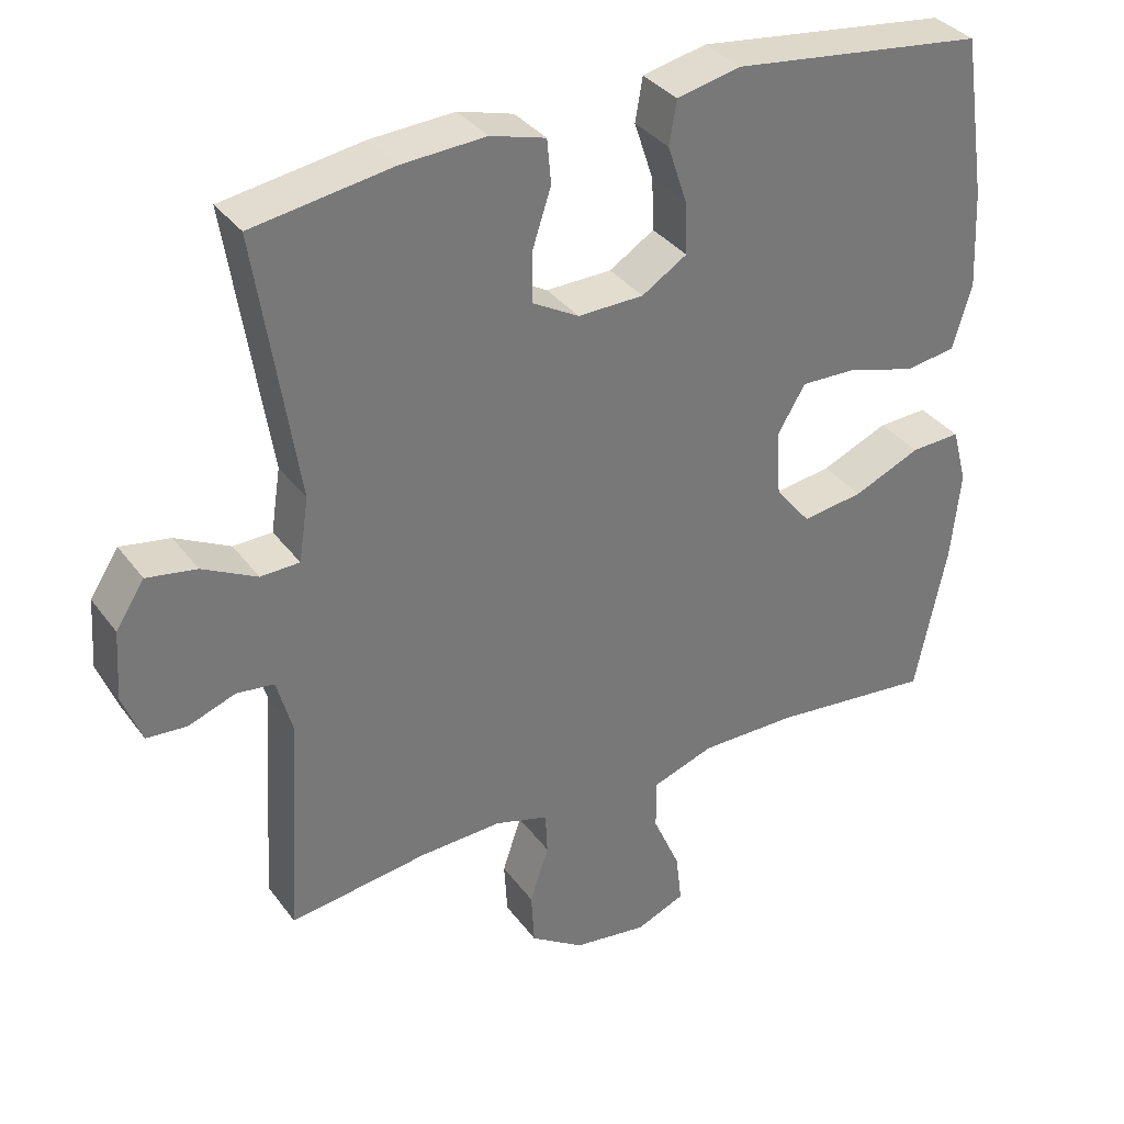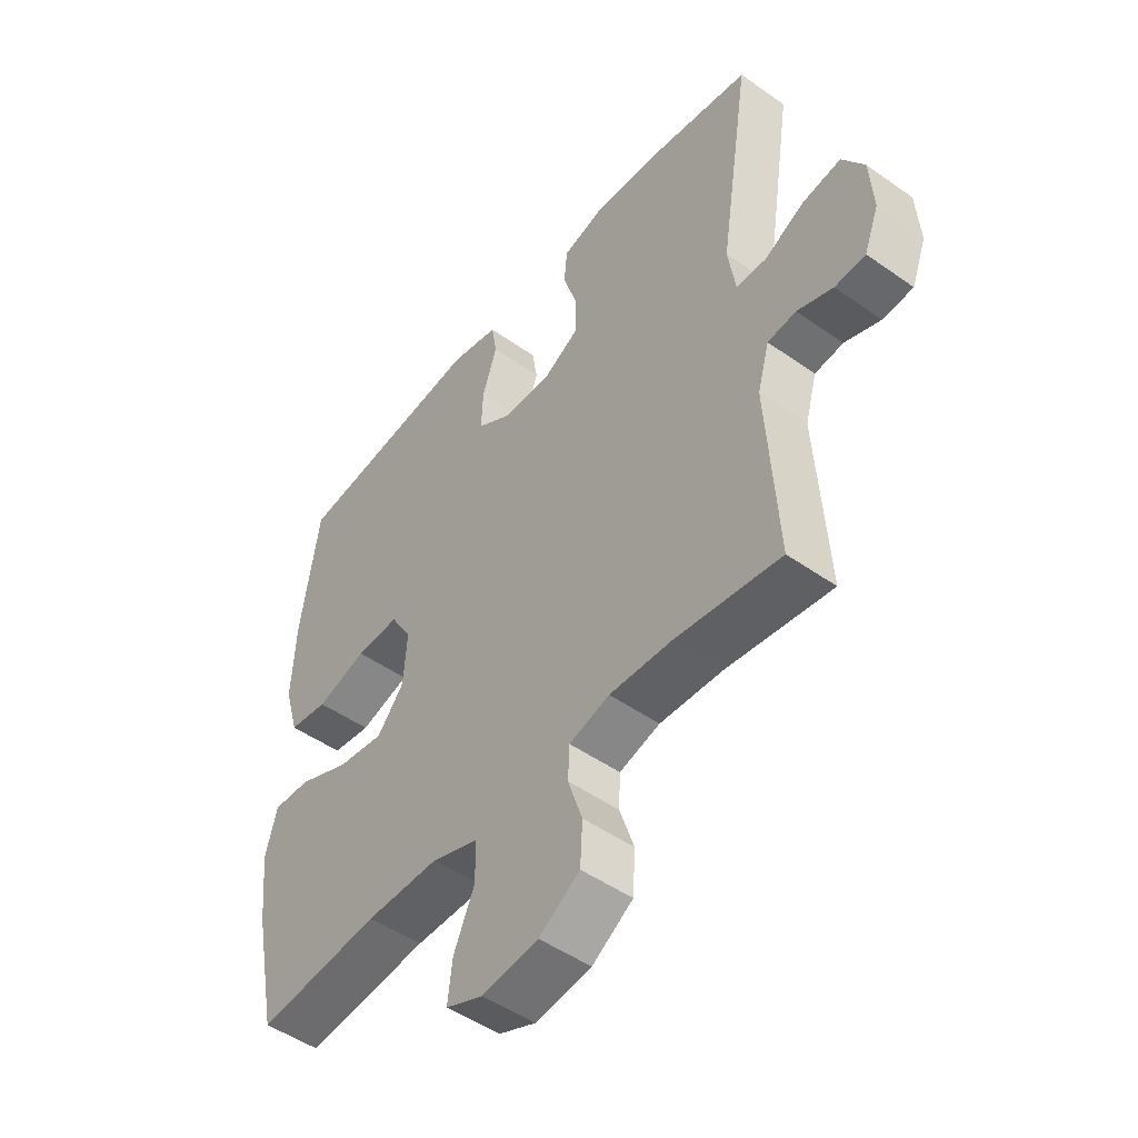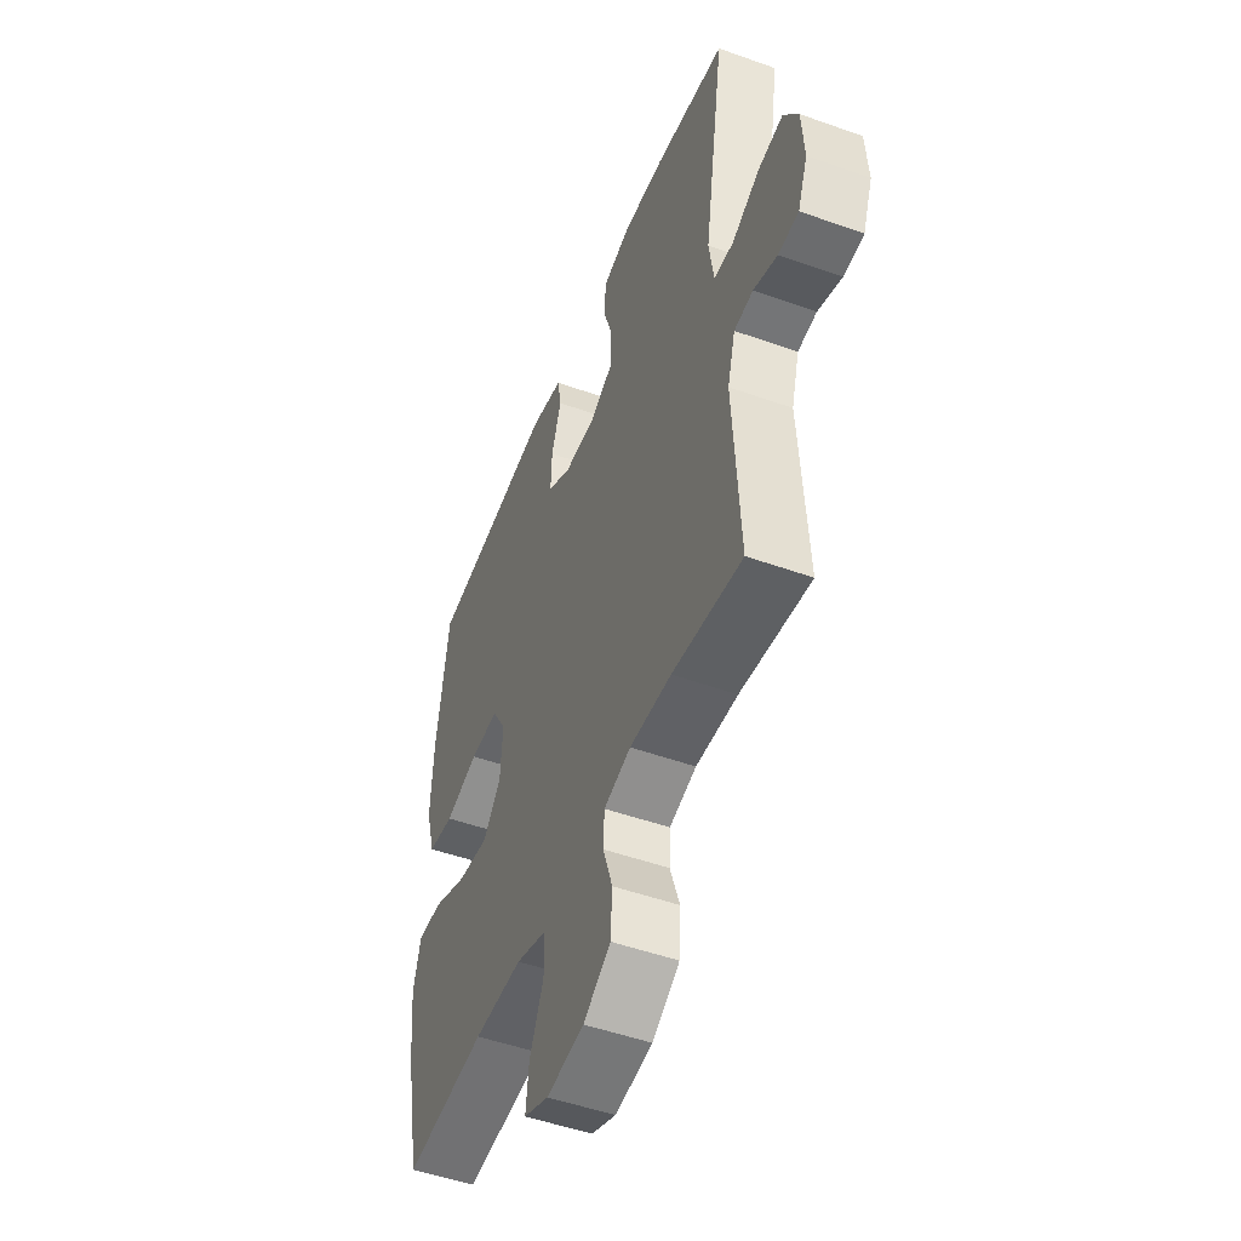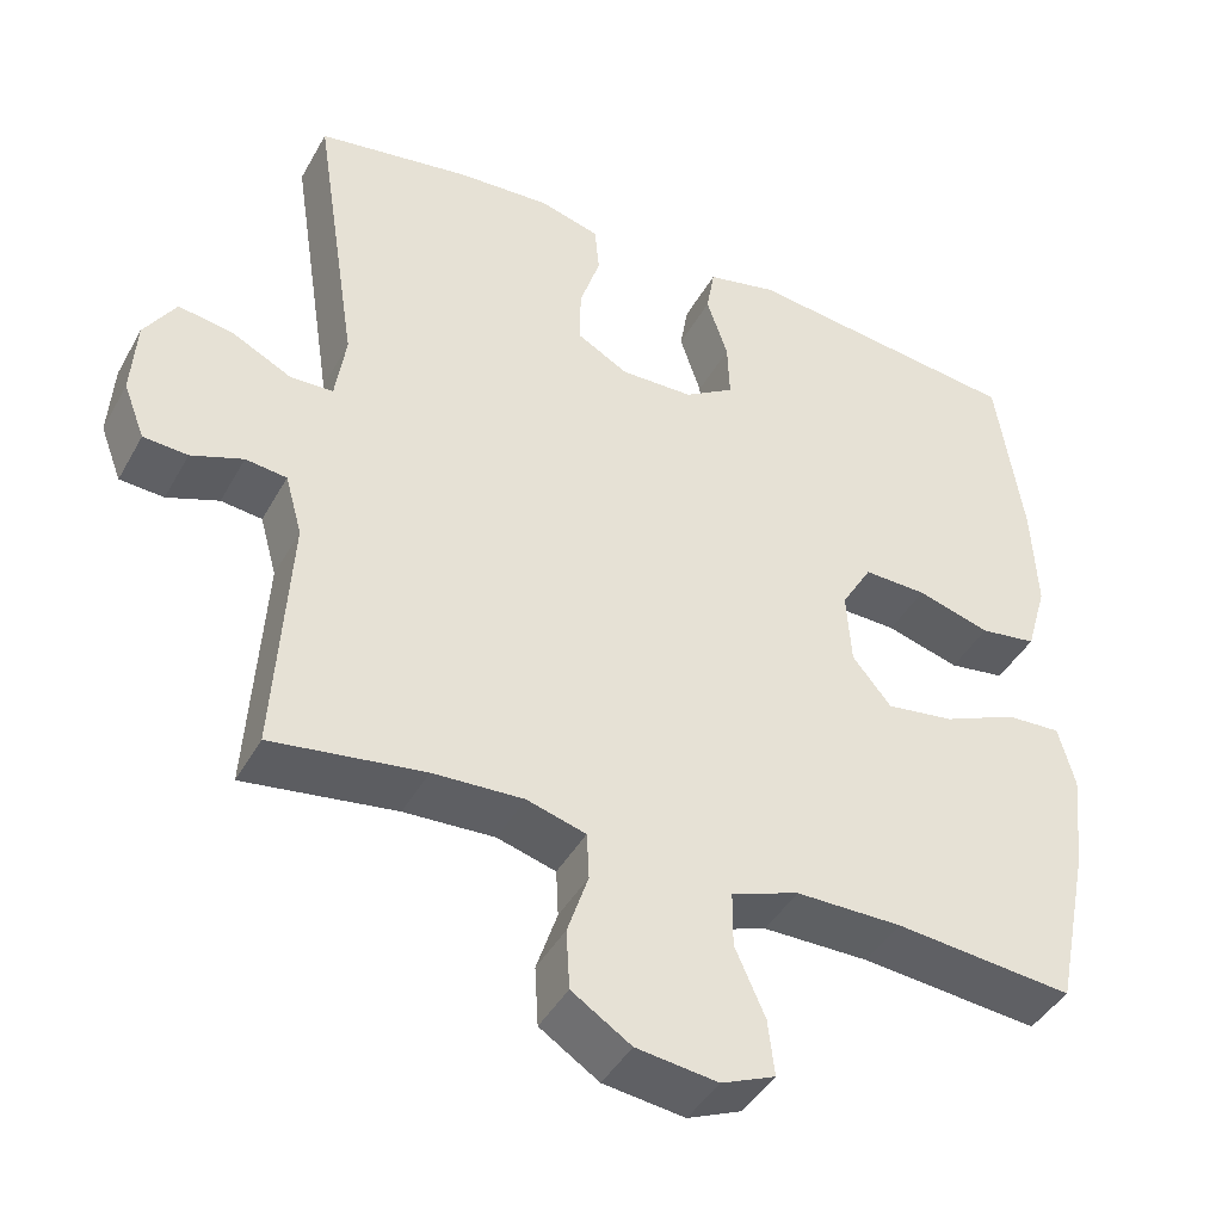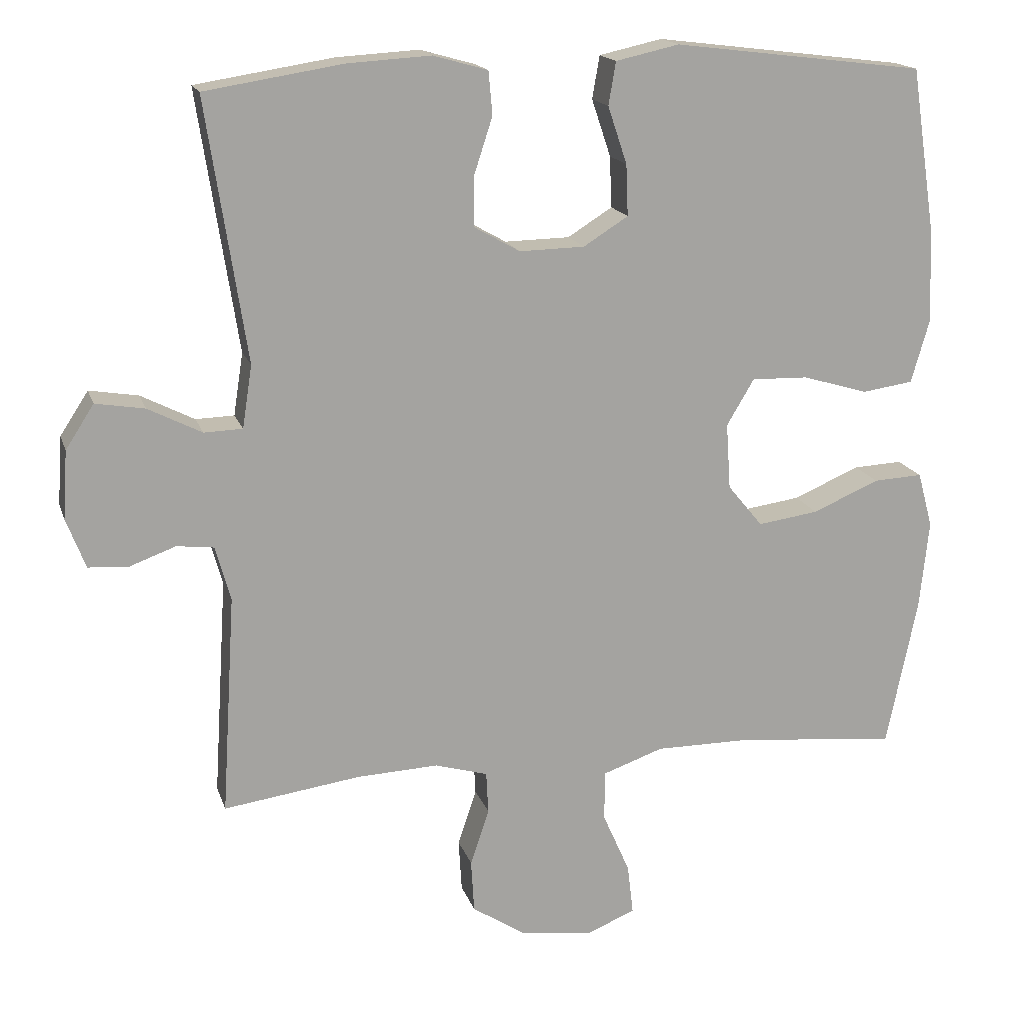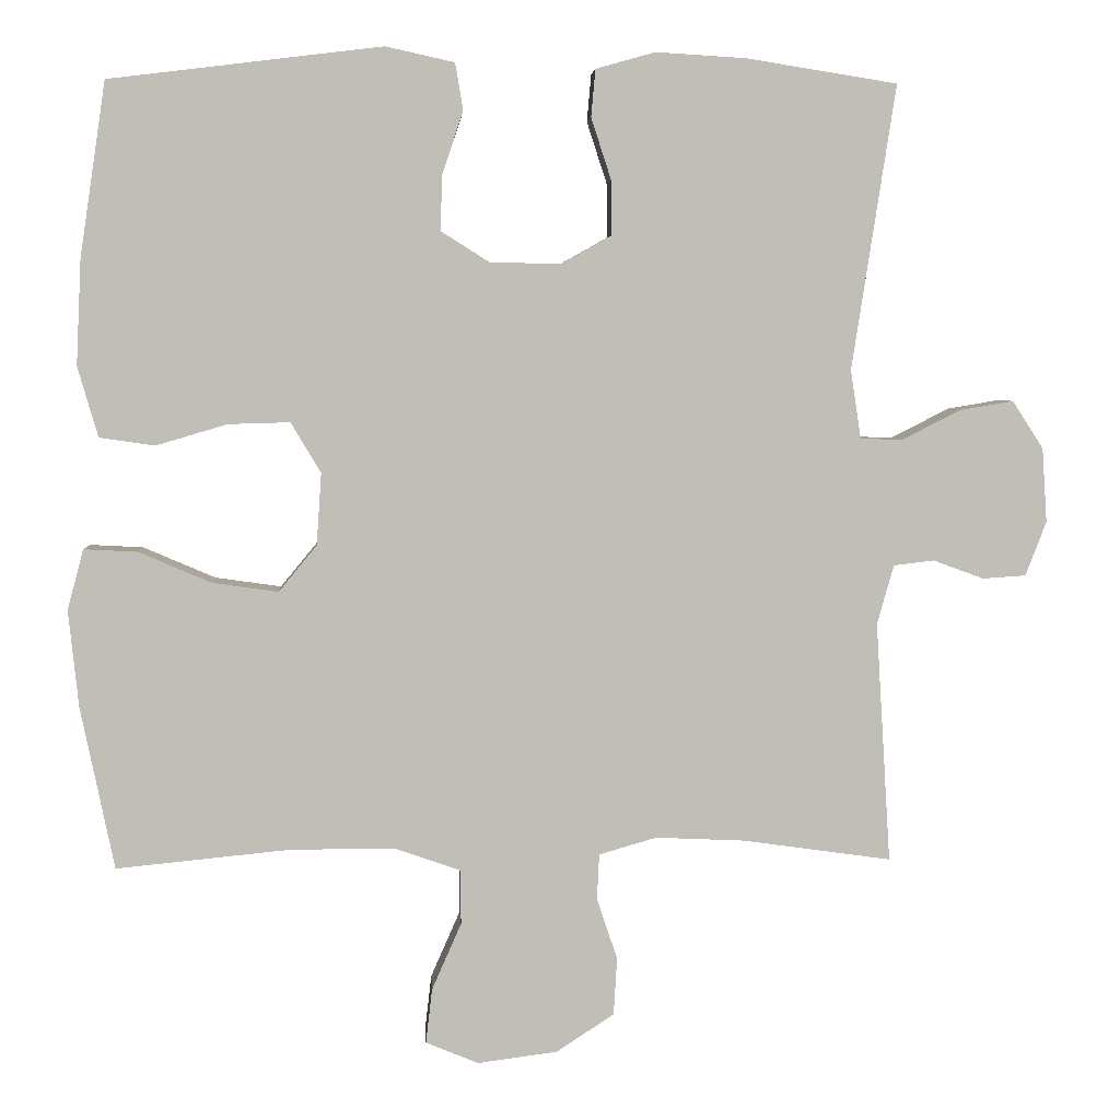
<metadata>
{"format":"obj","ext":"obj","renderer":"f3d","projection":"perspective","resolution":1024,"background":"white","views":[{"elev":34.5,"azim":-31.0,"up":"+Z"},{"elev":-49.1,"azim":-128.1,"up":"+Z"},{"elev":-49.9,"azim":-111.5,"up":"+Z"},{"elev":-42.5,"azim":-27.1,"up":"+Z"},{"elev":16.6,"azim":-15.2,"up":"+Z"},{"elev":4.7,"azim":176.5,"up":"+Z"}]}
</metadata>
<code>
o path1846_path1846.001
v 0.5607 0.0375 -0.2567
v 0.5735 0.0375 -0.1327
v 0.5527 0.0375 -0.05523
v 0.4841 0.0375 -0.05878
v 0.391 0.0375 -0.0988
v 0.3062 0.0375 -0.1109
v 0.2572 0.0375 -0.05134
v 0.251 0.0375 0.04069
v 0.2894 0.0375 0.1053
v 0.3683 0.0375 0.1032
v 0.4601 0.0375 0.07609
v 0.5313 0.0375 0.08646
v 0.5574 0.0375 0.177
v 0.5509 0.0375 0.3118
v 0.5176 0.0375 0.5354
v 0.1673 0.0375 0.5783
v 0.07885 0.0375 0.5587
v 0.06874 0.0375 0.4987
v 0.09543 0.0375 0.4189
v 0.09825 0.0375 0.3474
v 0.03593 0.0375 0.3081
v -0.05513 0.0375 0.3061
v -0.1191 0.0375 0.342
v -0.1191 0.0375 0.4116
v -0.09323 0.0375 0.491
v -0.09869 0.0375 0.5518
v -0.1749 0.0375 0.5732
v -0.2909 0.0375 0.5662
v -0.4843 0.0375 0.5354
v -0.4282 0.0375 0.1707
v -0.4417 0.0375 0.08308
v -0.4957 0.0375 0.08137
v -0.5708 0.0375 0.1196
v -0.6396 0.0375 0.131
v -0.6793 0.0375 0.06969
v -0.6857 0.0375 -0.02558
v -0.659 0.0375 -0.09513
v -0.6035 0.0375 -0.09884
v -0.5383 0.0375 -0.07489
v -0.4866 0.0375 -0.08107
v -0.4652 0.0375 -0.1575
v -0.4843 0.0375 -0.4663
v -0.2929 0.0375 -0.4392
v -0.1787 0.0375 -0.434
v -0.1048 0.0375 -0.4553
v -0.1019 0.0375 -0.5139
v -0.1281 0.0375 -0.5924
v -0.1237 0.0375 -0.6665
v -0.04924 0.0375 -0.715
v 0.0531 0.0375 -0.7283
v 0.1207 0.0375 -0.7
v 0.1125 0.0375 -0.63
v 0.07464 0.0375 -0.5441
v 0.07483 0.0375 -0.4743
v 0.1599 0.0375 -0.4444
v 0.2933 0.0375 -0.4443
v 0.5176 0.0375 -0.4663
v 0.5607 -0.0375 -0.2567
v 0.5735 -0.0375 -0.1327
v 0.5527 -0.0375 -0.05523
v 0.4841 -0.0375 -0.05878
v 0.391 -0.0375 -0.0988
v 0.3062 -0.0375 -0.1109
v 0.2572 -0.0375 -0.05134
v 0.251 -0.0375 0.04069
v 0.2894 -0.0375 0.1053
v 0.3683 -0.0375 0.1032
v 0.4601 -0.0375 0.07609
v 0.5313 -0.0375 0.08646
v 0.5574 -0.0375 0.177
v 0.5509 -0.0375 0.3118
v 0.5176 -0.0375 0.5354
v 0.1673 -0.0375 0.5783
v 0.07885 -0.0375 0.5587
v 0.06874 -0.0375 0.4987
v 0.09543 -0.0375 0.4189
v 0.09825 -0.0375 0.3474
v 0.03593 -0.0375 0.3081
v -0.05513 -0.0375 0.3061
v -0.1191 -0.0375 0.342
v -0.1191 -0.0375 0.4116
v -0.09323 -0.0375 0.491
v -0.09869 -0.0375 0.5518
v -0.1749 -0.0375 0.5732
v -0.2909 -0.0375 0.5662
v -0.4843 -0.0375 0.5354
v -0.4282 -0.0375 0.1707
v -0.4417 -0.0375 0.08308
v -0.4957 -0.0375 0.08137
v -0.5708 -0.0375 0.1196
v -0.6396 -0.0375 0.131
v -0.6793 -0.0375 0.06969
v -0.6857 -0.0375 -0.02558
v -0.659 -0.0375 -0.09513
v -0.6035 -0.0375 -0.09884
v -0.5383 -0.0375 -0.07489
v -0.4866 -0.0375 -0.08107
v -0.4652 -0.0375 -0.1575
v -0.4843 -0.0375 -0.4663
v -0.2929 -0.0375 -0.4392
v -0.1787 -0.0375 -0.434
v -0.1048 -0.0375 -0.4553
v -0.1019 -0.0375 -0.5139
v -0.1281 -0.0375 -0.5924
v -0.1237 -0.0375 -0.6665
v -0.04924 -0.0375 -0.715
v 0.0531 -0.0375 -0.7283
v 0.1207 -0.0375 -0.7
v 0.1125 -0.0375 -0.63
v 0.07464 -0.0375 -0.5441
v 0.07483 -0.0375 -0.4743
v 0.1599 -0.0375 -0.4444
v 0.2933 -0.0375 -0.4443
v 0.5176 -0.0375 -0.4663
v -0.04924 0.0375 -0.715
v 0.0531 0.0375 -0.7283
v 0.1207 0.0375 -0.7
v 0.1207 0.0375 -0.7
v -0.1237 0.0375 -0.6665
v 0.1125 0.0375 -0.63
v -0.1281 0.0375 -0.5924
v 0.07464 0.0375 -0.5441
v -0.1019 0.0375 -0.5139
v 0.07483 0.0375 -0.4743
v 0.07483 0.0375 -0.4743
v -0.1048 0.0375 -0.4553
v -0.1048 0.0375 -0.4553
v 0.1599 0.0375 -0.4444
v 0.2933 0.0375 -0.4443
v 0.5176 0.0375 -0.4663
v 0.5176 0.0375 -0.4663
v -0.1787 0.0375 -0.434
v -0.4843 0.0375 -0.4663
v -0.4843 0.0375 -0.4663
v -0.2929 0.0375 -0.4392
v 0.5607 0.0375 -0.2567
v -0.4652 0.0375 -0.1575
v 0.5735 0.0375 -0.1327
v -0.4866 0.0375 -0.08107
v -0.4866 0.0375 -0.08107
v 0.391 0.0375 -0.0988
v 0.3062 0.0375 -0.1109
v 0.5527 0.0375 -0.05523
v 0.5527 0.0375 -0.05523
v 0.2572 0.0375 -0.05134
v -0.659 0.0375 -0.09513
v -0.659 0.0375 -0.09513
v -0.6035 0.0375 -0.09884
v -0.5383 0.0375 -0.07489
v 0.4841 0.0375 -0.05878
v -0.6857 0.0375 -0.02558
v 0.251 0.0375 0.04069
v -0.6793 0.0375 0.06969
v 0.2894 0.0375 0.1053
v 0.2894 0.0375 0.1053
v -0.6396 0.0375 0.131
v -0.6396 0.0375 0.131
v 0.3683 0.0375 0.1032
v 0.4601 0.0375 0.07609
v 0.5313 0.0375 0.08646
v 0.5313 0.0375 0.08646
v -0.5708 0.0375 0.1196
v -0.4957 0.0375 0.08137
v -0.4417 0.0375 0.08308
v -0.4417 0.0375 0.08308
v -0.4282 0.0375 0.1707
v 0.5574 0.0375 0.177
v 0.5509 0.0375 0.3118
v -0.05513 0.0375 0.3061
v -0.1191 0.0375 0.342
v -0.1191 0.0375 0.342
v 0.03593 0.0375 0.3081
v 0.09825 0.0375 0.3474
v -0.1191 0.0375 0.4116
v 0.09543 0.0375 0.4189
v -0.09323 0.0375 0.491
v 0.06874 0.0375 0.4987
v -0.4843 0.0375 0.5354
v -0.4843 0.0375 0.5354
v -0.09869 0.0375 0.5518
v -0.09869 0.0375 0.5518
v 0.07885 0.0375 0.5587
v 0.07885 0.0375 0.5587
v 0.5176 0.0375 0.5354
v 0.5176 0.0375 0.5354
v -0.2909 0.0375 0.5662
v -0.1749 0.0375 0.5732
v 0.1673 0.0375 0.5783
v -0.04924 -0.0375 -0.715
v 0.0531 -0.0375 -0.7283
v 0.1207 -0.0375 -0.7
v 0.1207 -0.0375 -0.7
v -0.1237 -0.0375 -0.6665
v 0.1125 -0.0375 -0.63
v -0.1281 -0.0375 -0.5924
v 0.07464 -0.0375 -0.5441
v -0.1019 -0.0375 -0.5139
v 0.07483 -0.0375 -0.4743
v 0.07483 -0.0375 -0.4743
v -0.1048 -0.0375 -0.4553
v -0.1048 -0.0375 -0.4553
v 0.1599 -0.0375 -0.4444
v 0.2933 -0.0375 -0.4443
v 0.5176 -0.0375 -0.4663
v 0.5176 -0.0375 -0.4663
v -0.1787 -0.0375 -0.434
v -0.4843 -0.0375 -0.4663
v -0.4843 -0.0375 -0.4663
v -0.2929 -0.0375 -0.4392
v 0.5607 -0.0375 -0.2567
v -0.4652 -0.0375 -0.1575
v 0.5735 -0.0375 -0.1327
v -0.4866 -0.0375 -0.08107
v -0.4866 -0.0375 -0.08107
v 0.391 -0.0375 -0.0988
v 0.3062 -0.0375 -0.1109
v 0.5527 -0.0375 -0.05523
v 0.5527 -0.0375 -0.05523
v 0.2572 -0.0375 -0.05134
v -0.659 -0.0375 -0.09513
v -0.659 -0.0375 -0.09513
v -0.6035 -0.0375 -0.09884
v -0.5383 -0.0375 -0.07489
v 0.4841 -0.0375 -0.05878
v -0.6857 -0.0375 -0.02558
v 0.251 -0.0375 0.04069
v -0.6793 -0.0375 0.06969
v 0.2894 -0.0375 0.1053
v 0.2894 -0.0375 0.1053
v -0.6396 -0.0375 0.131
v -0.6396 -0.0375 0.131
v 0.3683 -0.0375 0.1032
v 0.4601 -0.0375 0.07609
v 0.5313 -0.0375 0.08646
v 0.5313 -0.0375 0.08646
v -0.5708 -0.0375 0.1196
v -0.4957 -0.0375 0.08137
v -0.4417 -0.0375 0.08308
v -0.4417 -0.0375 0.08308
v -0.4282 -0.0375 0.1707
v 0.5574 -0.0375 0.177
v 0.5509 -0.0375 0.3118
v -0.05513 -0.0375 0.3061
v -0.1191 -0.0375 0.342
v -0.1191 -0.0375 0.342
v 0.03593 -0.0375 0.3081
v 0.09825 -0.0375 0.3474
v -0.1191 -0.0375 0.4116
v 0.09543 -0.0375 0.4189
v -0.09323 -0.0375 0.491
v 0.06874 -0.0375 0.4987
v -0.4843 -0.0375 0.5354
v -0.4843 -0.0375 0.5354
v -0.09869 -0.0375 0.5518
v -0.09869 -0.0375 0.5518
v 0.07885 -0.0375 0.5587
v 0.07885 -0.0375 0.5587
v 0.5176 -0.0375 0.5354
v 0.5176 -0.0375 0.5354
v -0.2909 -0.0375 0.5662
v -0.1749 -0.0375 0.5732
v 0.1673 -0.0375 0.5783
f 246 228 247
f 200 198 219
f 247 242 249
f 260 248 261
f 261 250 254
f 241 232 233
f 196 189 194
f 197 198 200
f 203 216 202
f 242 228 232
f 209 211 207
f 211 219 238
f 216 203 215
f 240 243 244
f 258 249 242
f 248 250 261
f 244 248 260
f 219 226 243
f 212 215 210
f 243 226 246
f 225 223 227
f 206 219 211
f 240 260 252
f 242 232 241
f 236 223 237
f 240 244 260
f 200 219 206
f 242 247 228
f 251 262 256
f 223 225 222
f 223 213 237
f 237 213 238
f 227 236 230
f 238 243 240
f 227 223 236
f 189 196 195
f 210 203 204
f 210 215 203
f 241 233 234
f 194 190 191
f 202 219 198
f 249 262 251
f 190 194 189
f 224 212 217
f 195 196 197
f 211 238 213
f 220 222 225
f 197 196 198
f 193 189 195
f 238 219 243
f 226 228 246
f 215 212 224
f 219 202 216
f 249 258 262
f 206 211 209
f 49 50 107 106
f 50 118 192 107
f 48 49 106 105
f 51 52 109 108
f 47 48 105 104
f 52 53 110 109
f 46 47 104 103
f 53 125 199 110
f 127 46 103 201
f 54 55 112 111
f 56 131 205 113
f 44 45 102 101
f 134 43 100 208
f 55 56 113 112
f 43 44 101 100
f 57 1 58 114
f 41 42 99 98
f 1 2 59 58
f 140 41 98 214
f 5 6 63 62
f 2 144 218 59
f 6 7 64 63
f 147 38 95 221
f 38 39 96 95
f 4 5 62 61
f 3 4 61 60
f 36 37 94 93
f 39 40 97 96
f 7 8 65 64
f 35 36 93 92
f 8 155 229 65
f 157 35 92 231
f 10 11 68 67
f 11 161 235 68
f 33 34 91 90
f 32 33 90 89
f 165 32 89 239
f 30 31 88 87
f 12 13 70 69
f 9 10 67 66
f 13 14 71 70
f 22 171 245 79
f 21 22 79 78
f 20 21 78 77
f 23 24 81 80
f 19 20 77 76
f 24 25 82 81
f 18 19 76 75
f 179 30 87 253
f 25 181 255 82
f 183 18 75 257
f 14 185 259 71
f 28 29 86 85
f 27 28 85 84
f 26 27 84 83
f 16 17 74 73
f 15 16 73 72
f 172 173 154
f 126 145 124
f 173 175 168
f 186 187 174
f 187 180 176
f 167 159 158
f 122 120 115
f 123 126 124
f 129 128 142
f 168 158 154
f 135 133 137
f 137 164 145
f 142 141 129
f 166 170 169
f 184 168 175
f 174 187 176
f 170 186 174
f 145 169 152
f 138 136 141
f 169 172 152
f 151 153 149
f 132 137 145
f 166 178 186
f 168 167 158
f 162 163 149
f 166 186 170
f 126 132 145
f 168 154 173
f 177 182 188
f 149 148 151
f 149 163 139
f 163 164 139
f 153 156 162
f 164 166 169
f 153 162 149
f 115 121 122
f 136 130 129
f 136 129 141
f 167 160 159
f 120 117 116
f 128 124 145
f 175 177 188
f 116 115 120
f 150 143 138
f 121 123 122
f 137 139 164
f 146 151 148
f 123 124 122
f 119 121 115
f 164 169 145
f 152 172 154
f 141 150 138
f 145 142 128
f 175 188 184
f 132 135 137

</code>
